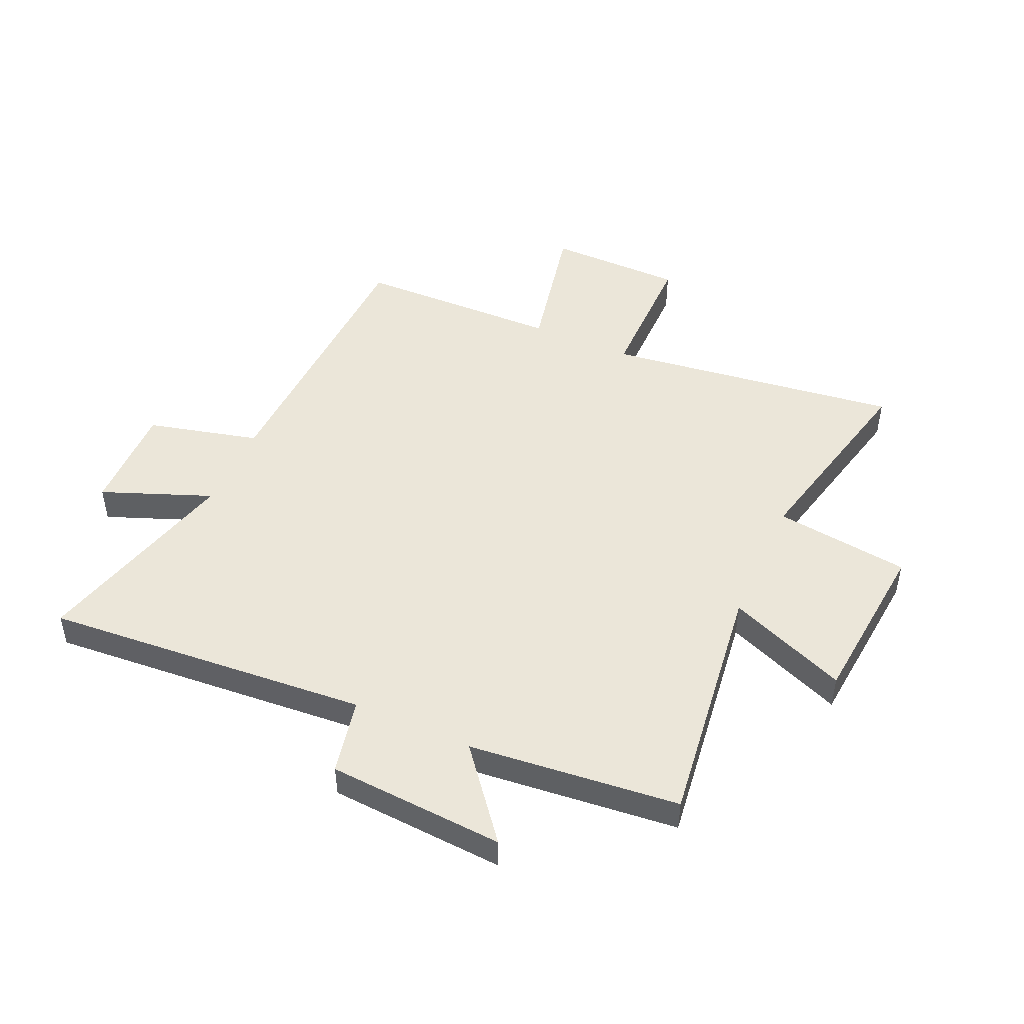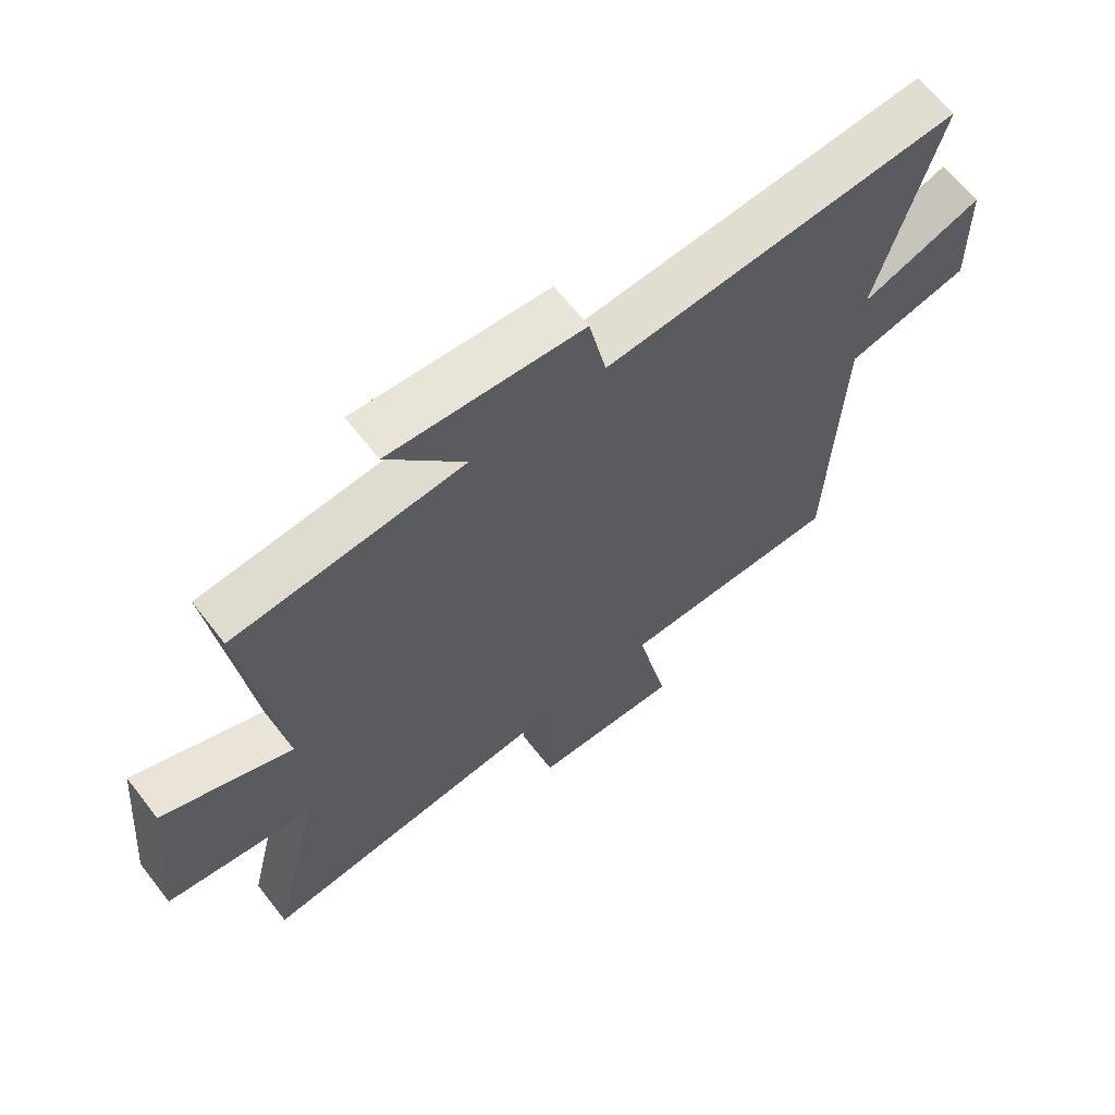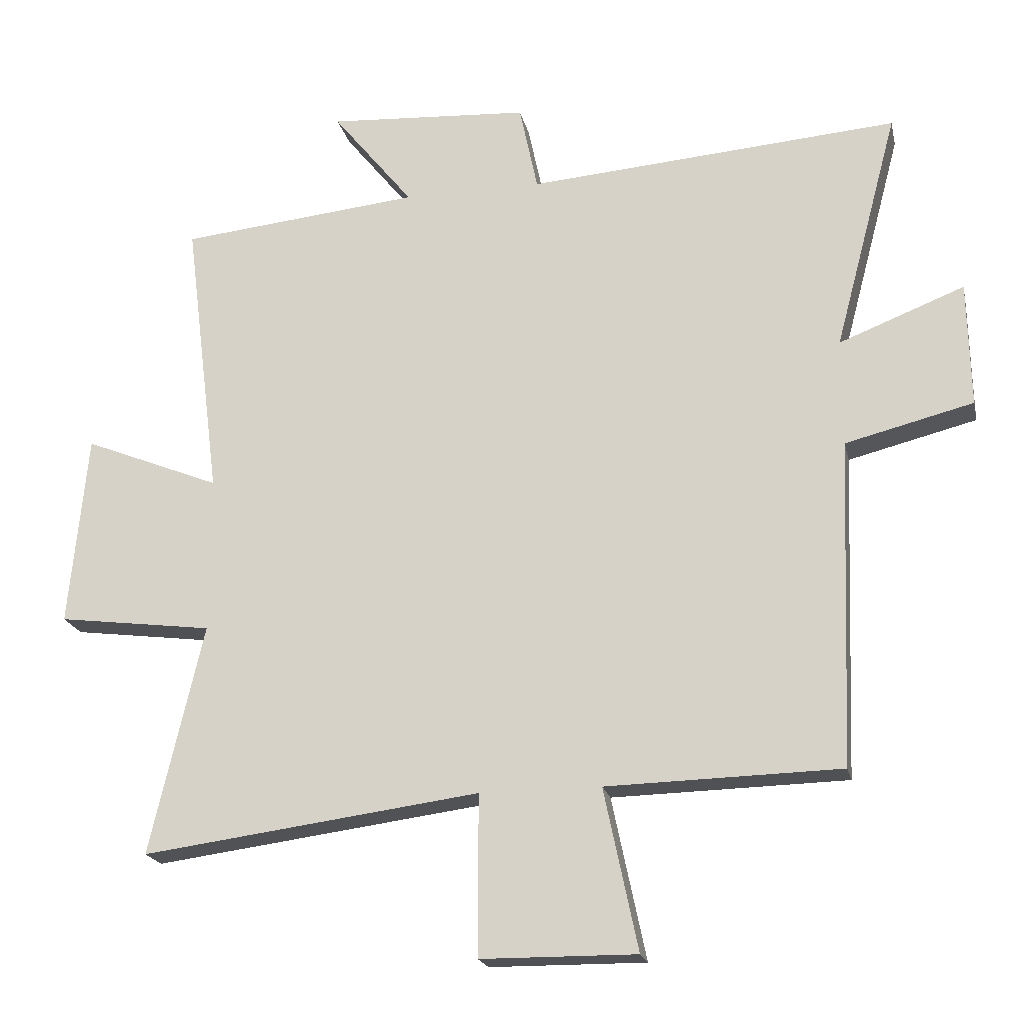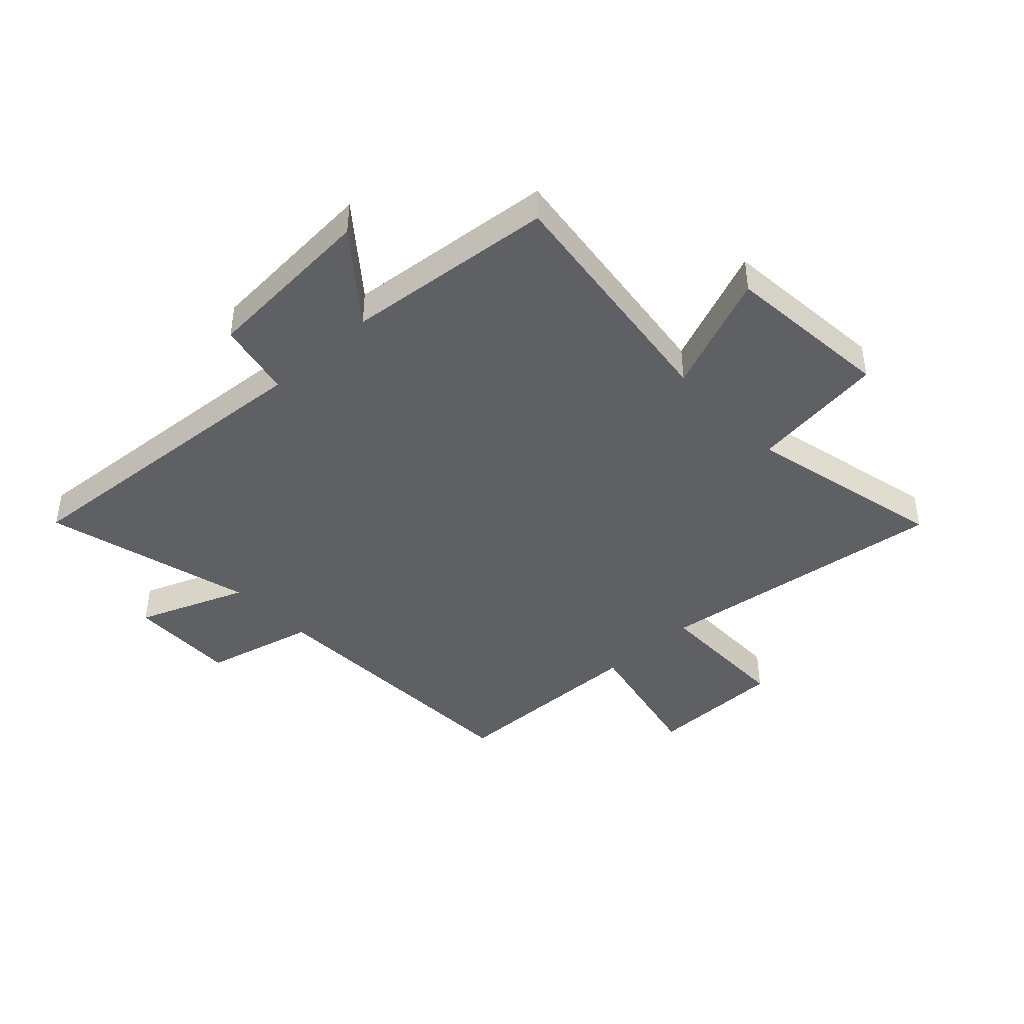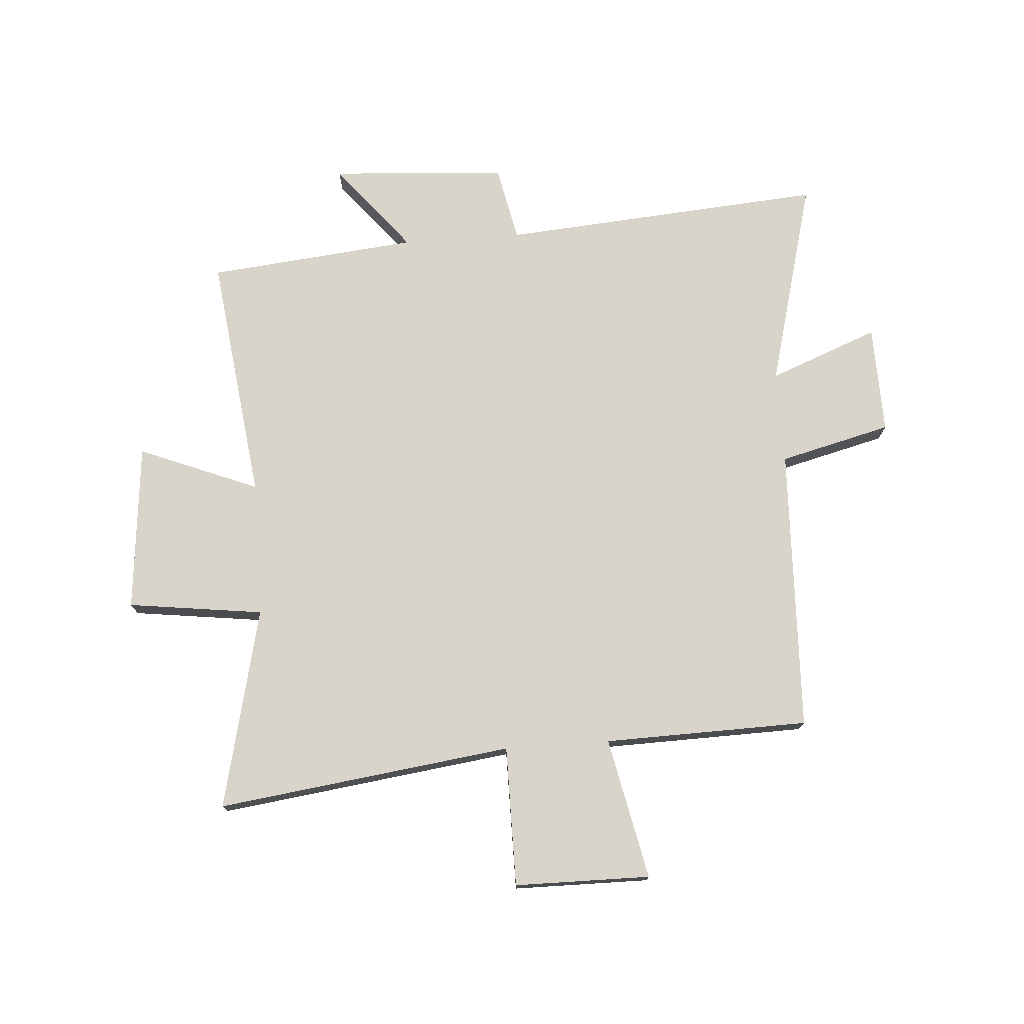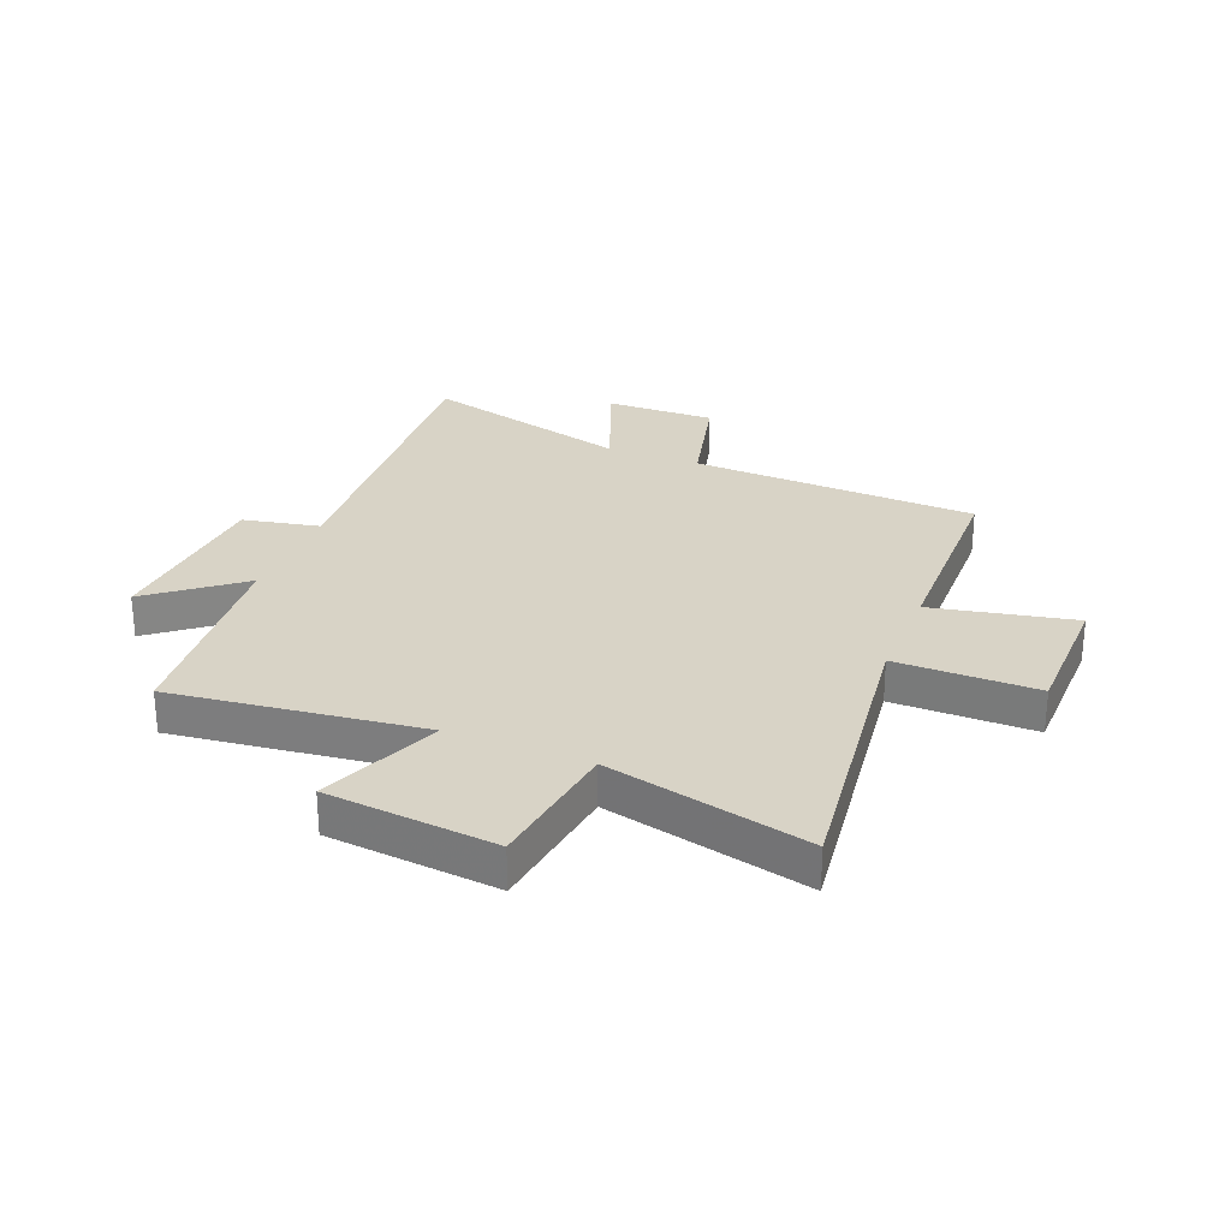
<metadata>
{"format":"obj","ext":"obj","renderer":"f3d","projection":"perspective","resolution":1024,"background":"white","views":[{"elev":47.9,"azim":24.1,"up":"+Y"},{"elev":64.7,"azim":142.1,"up":"+Z"},{"elev":-20.1,"azim":-167.7,"up":"+Z"},{"elev":-42.8,"azim":43.1,"up":"+Y"},{"elev":74.8,"azim":175.9,"up":"+Y"},{"elev":27.8,"azim":112.1,"up":"+Y"}]}
</metadata>
<code>
v -0.481 0.07 -0.492
v -0.5 0.07 0.01
v -0.696 0.07 0.059
v -0.692 0.07 0.251
v -0.5 0.07 0.176
v -0.598 0.07 0.544
v -0.028 0.07 0.5
v 0 0.07 0.634
v 0.31 0.07 0.654
v 0.186 0.07 0.5
v 0.555 0.07 0.463
v 0.5 0.07 0.027
v 0.71 0.07 0.112
v 0.738 0.07 -0.184
v 0.5 0.07 -0.215
v 0.582 0.07 -0.568
v 0.064 0.07 -0.5
v 0.064 0.07 -0.746
v -0.174 0.07 -0.748
v -0.122 0.07 -0.5
v -0.481 0 -0.492
v -0.5 0 0.01
v -0.696 0 0.059
v -0.692 0 0.251
v -0.5 0 0.176
v -0.598 0 0.544
v -0.028 0 0.5
v 0 0 0.634
v 0.31 0 0.654
v 0.186 0 0.5
v 0.555 0 0.463
v 0.5 0 0.027
v 0.71 0 0.112
v 0.738 0 -0.184
v 0.5 0 -0.215
v 0.582 0 -0.568
v 0.064 0 -0.5
v 0.064 0 -0.746
v -0.174 0 -0.748
v -0.122 0 -0.5
f 17 18 19 20
f 17 20 1 2
f 15 16 17 2
f 12 13 14 15
f 12 15 2 3
f 10 11 12 3
f 7 8 9 10
f 5 6 7
f 5 7 10
f 3 4 5
f 3 5 10
f 40 39 38 37
f 22 21 40 37
f 22 37 36 35
f 35 34 33 32
f 23 22 35 32
f 23 32 31 30
f 30 29 28 27
f 27 26 25
f 30 27 25
f 25 24 23
f 30 25 23
f 1 21 22 2
f 2 22 23 3
f 3 23 24 4
f 4 24 25 5
f 5 25 26 6
f 6 26 27 7
f 7 27 28 8
f 8 28 29 9
f 9 29 30 10
f 10 30 31 11
f 11 31 32 12
f 12 32 33 13
f 13 33 34 14
f 14 34 35 15
f 15 35 36 16
f 16 36 37 17
f 17 37 38 18
f 18 38 39 19
f 19 39 40 20
f 20 40 21 1

</code>
